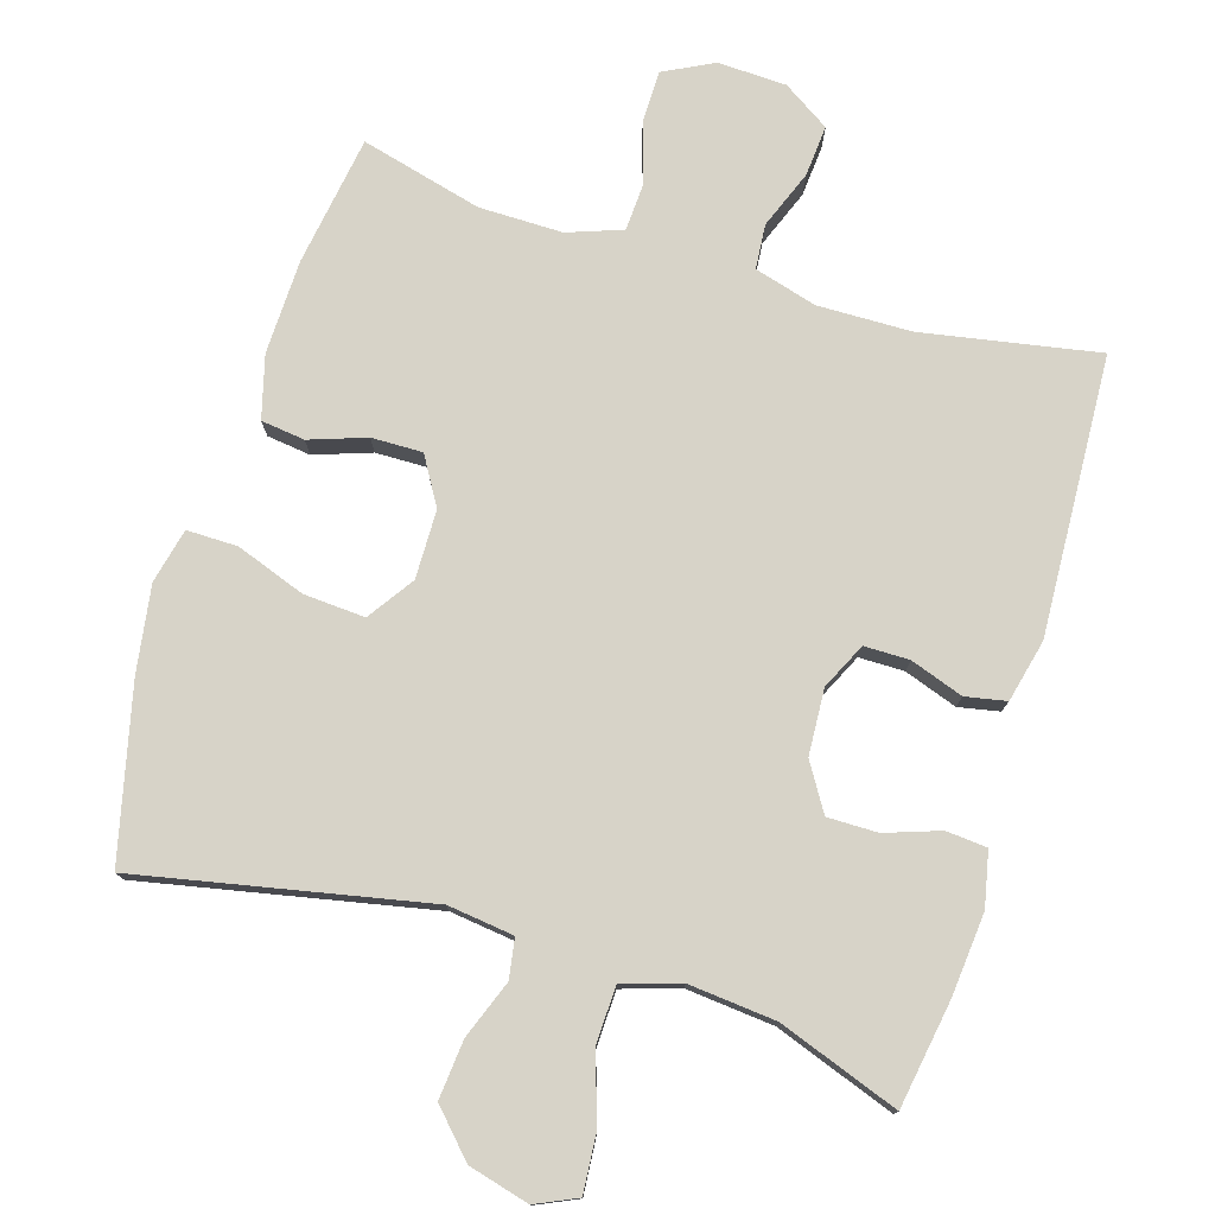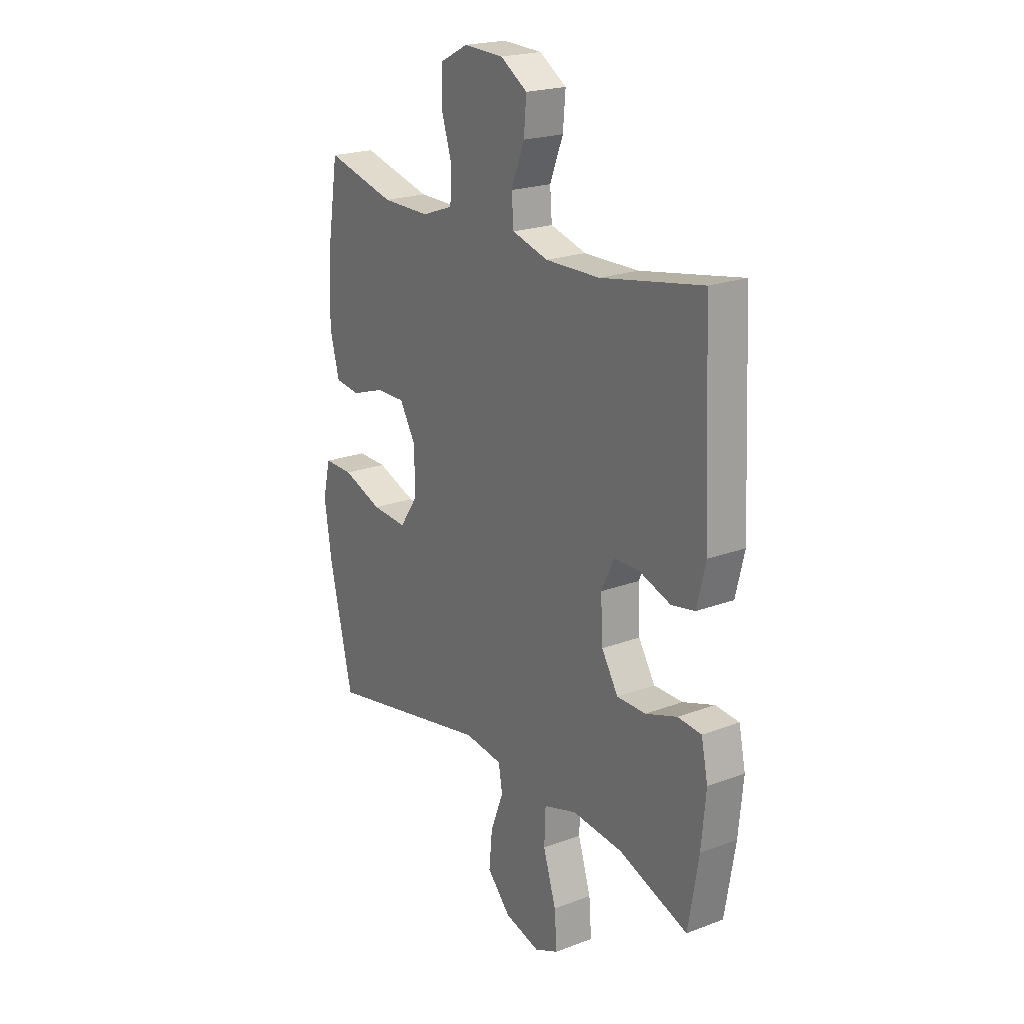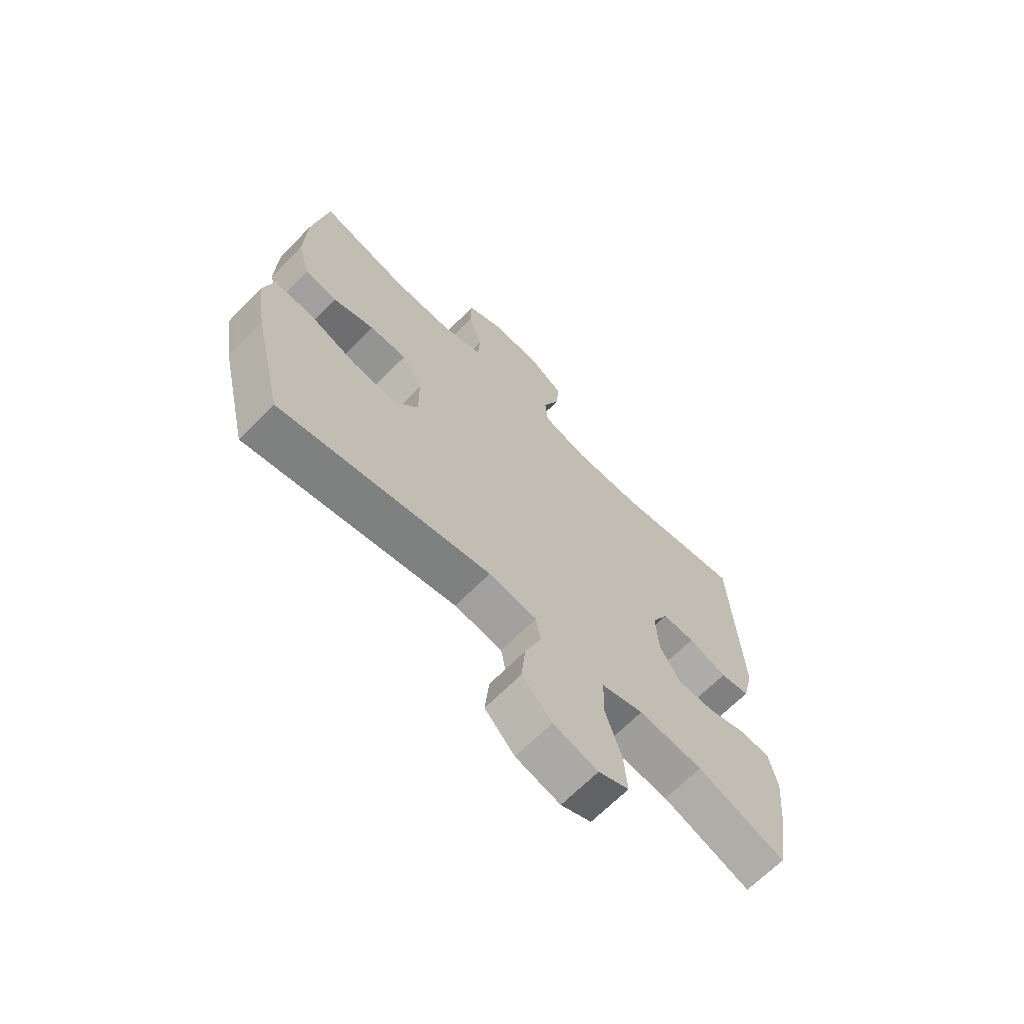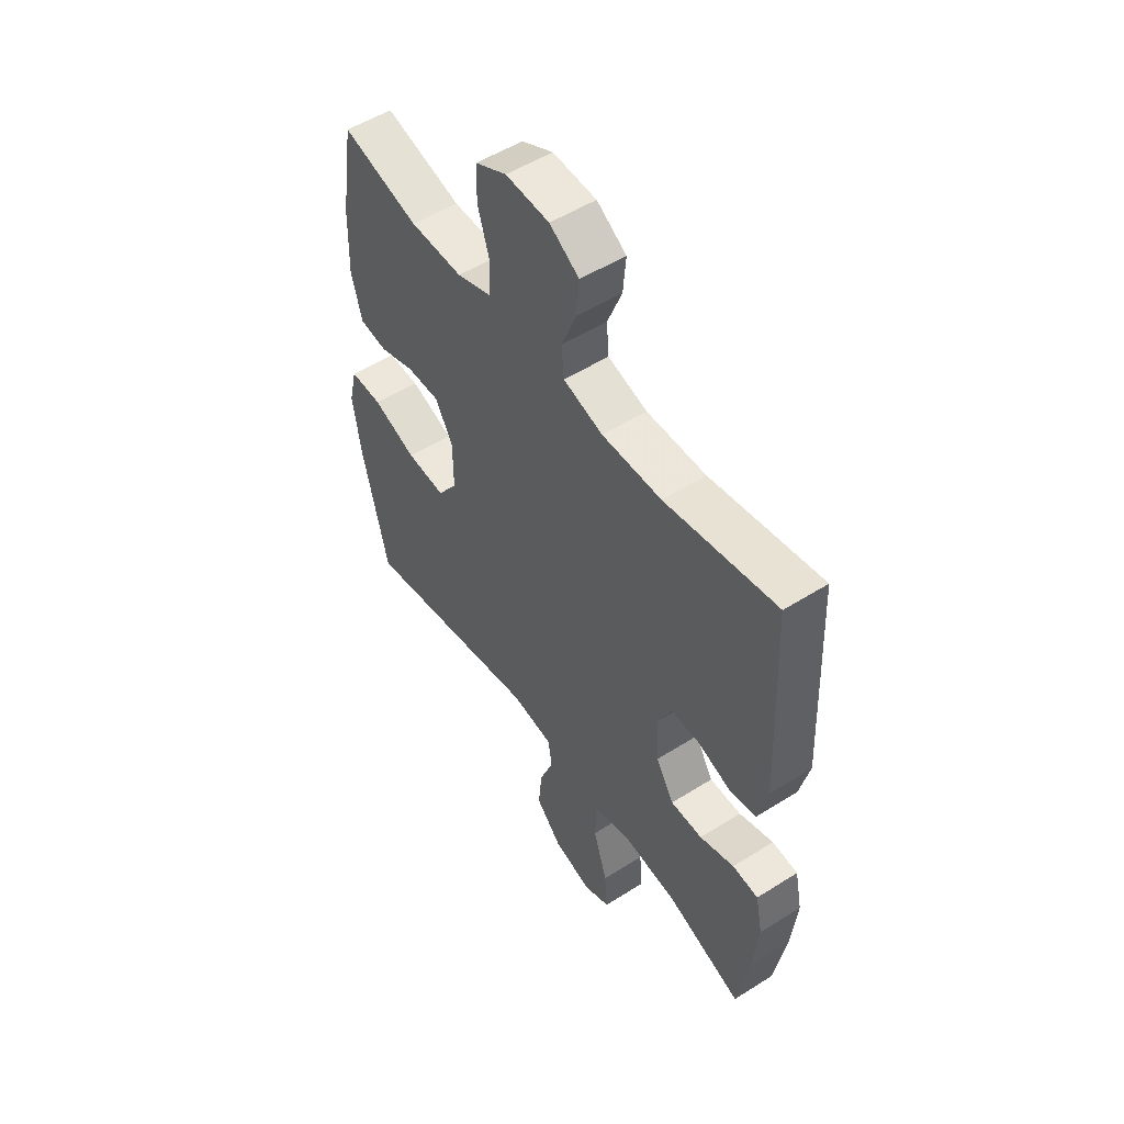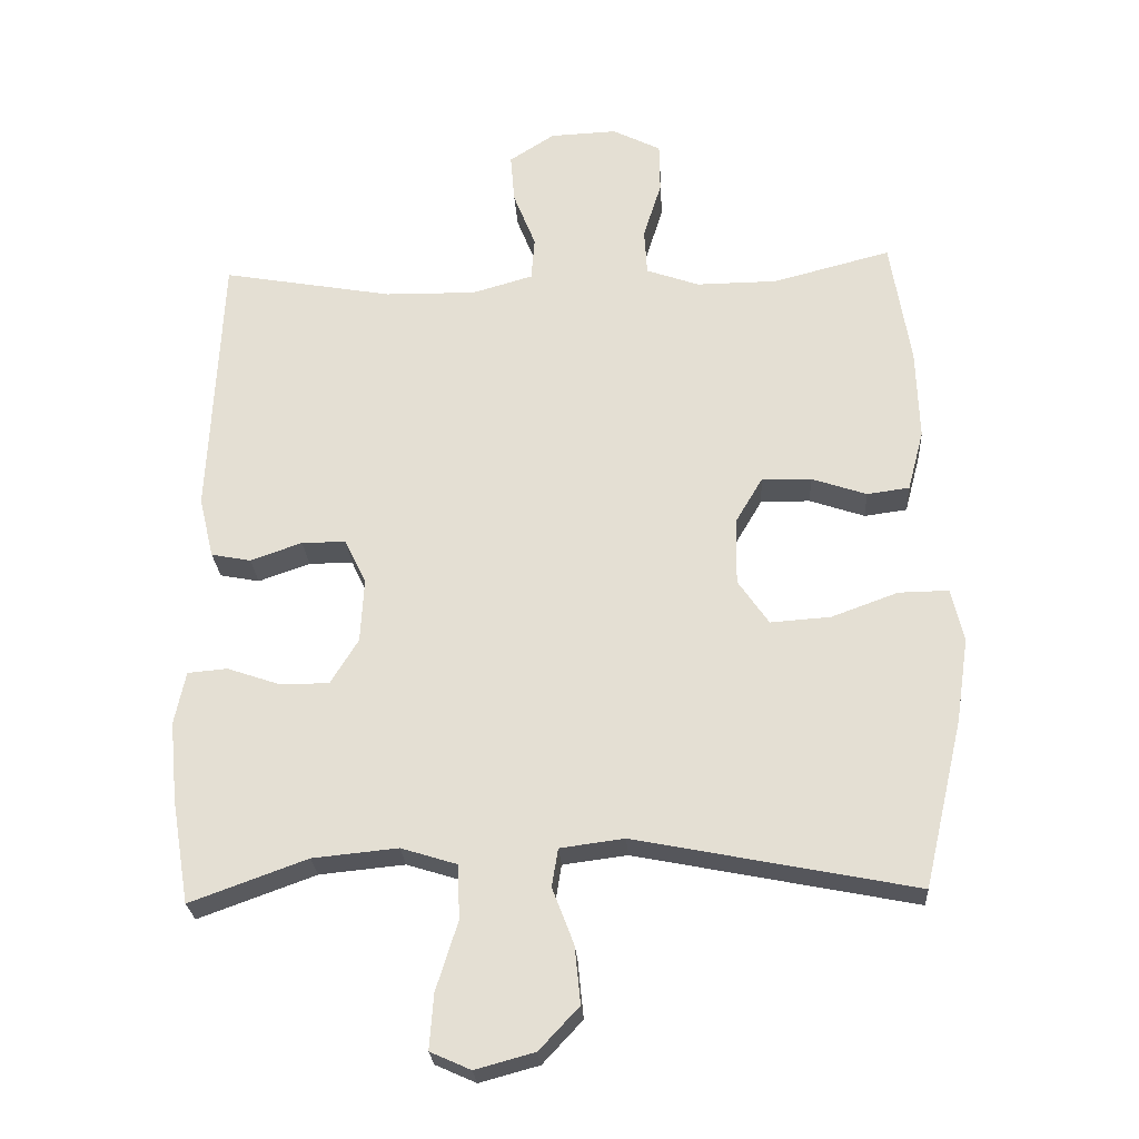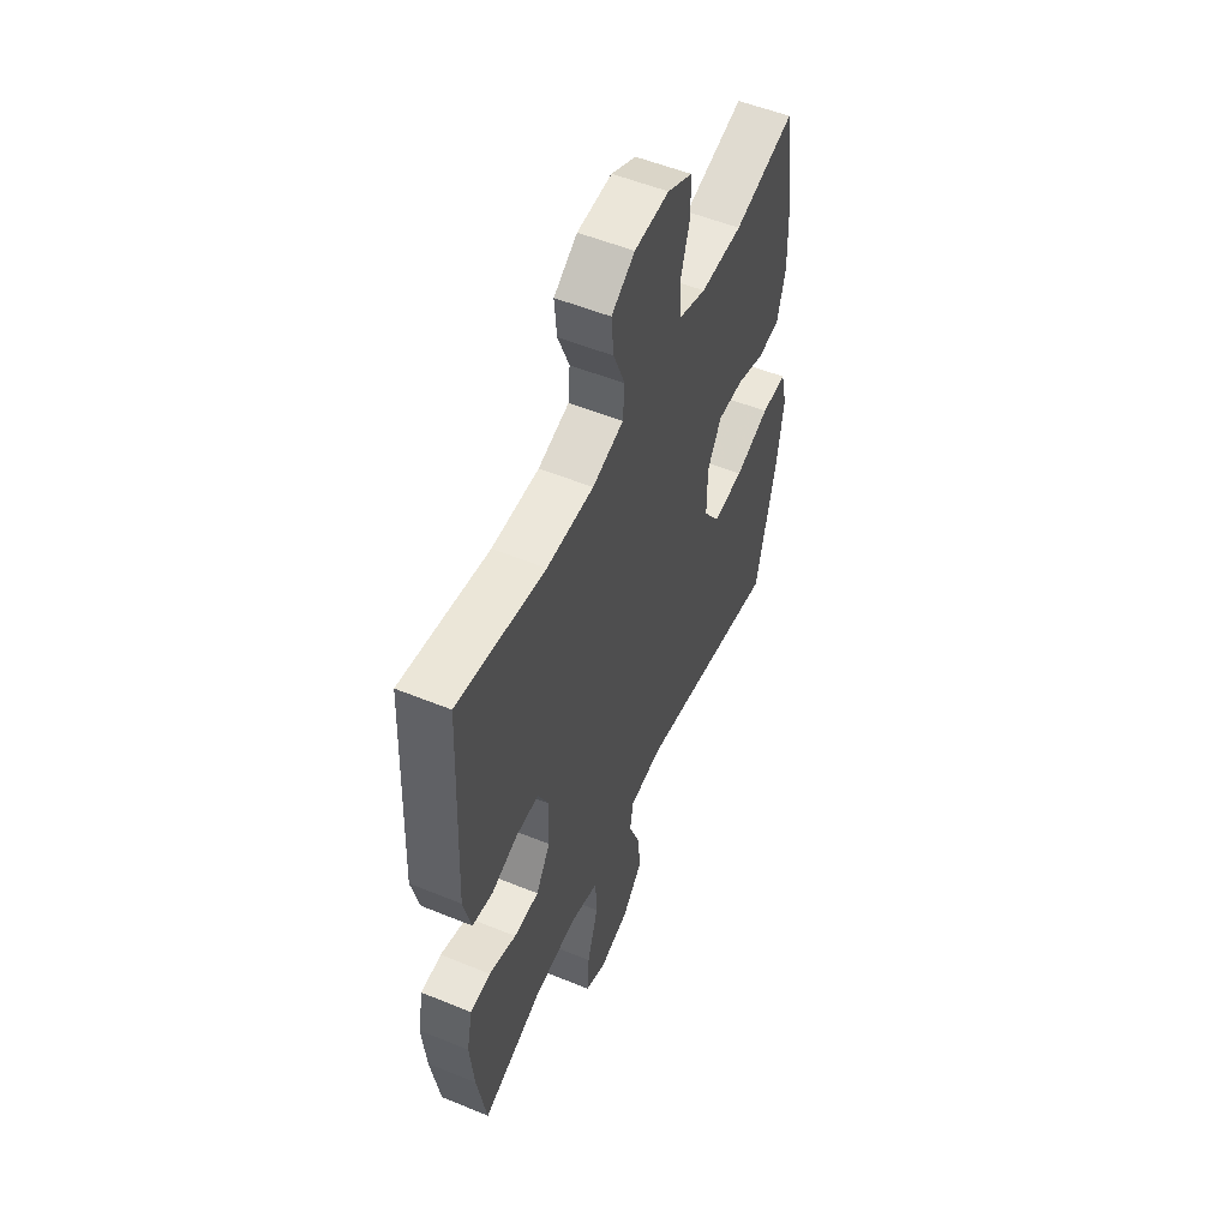
<metadata>
{"format":"obj","ext":"obj","renderer":"f3d","projection":"perspective","resolution":1024,"background":"white","views":[{"elev":77.2,"azim":-163.2,"up":"+Y"},{"elev":21.1,"azim":-124.0,"up":"+Z"},{"elev":-67.5,"azim":135.3,"up":"+Z"},{"elev":52.8,"azim":-124.1,"up":"+Z"},{"elev":-25.5,"azim":3.6,"up":"+Z"},{"elev":53.9,"azim":-66.5,"up":"+Z"}]}
</metadata>
<code>
v 0.5 0.07 0.5
v 0.529 0.07 0.319
v 0.533 0.07 0.188
v 0.51 0.07 0.101
v 0.449 0.07 0.093
v 0.37 0.07 0.12
v 0.299 0.07 0.121
v 0.26 0.07 0.055
v 0.259 0.07 -0.041
v 0.303 0.07 -0.105
v 0.389 0.07 -0.099
v 0.485 0.07 -0.064
v 0.556 0.07 -0.063
v 0.574 0.07 -0.139
v 0.556 0.07 -0.26
v 0.5 0.07 -0.5
v 0.098 0.07 -0.42
v 0.006 0.07 -0.432
v -0.003 0.07 -0.487
v 0.028 0.07 -0.568
v 0.036 0.07 -0.65
v -0.021 0.07 -0.711
v -0.106 0.07 -0.734
v -0.164 0.07 -0.708
v -0.158 0.07 -0.629
v -0.127 0.07 -0.53
v -0.13 0.07 -0.452
v -0.21 0.07 -0.427
v -0.332 0.07 -0.439
v -0.5 0.07 -0.5
v -0.525 0.07 -0.351
v -0.536 0.07 -0.236
v -0.52 0.07 -0.16
v -0.463 0.07 -0.155
v -0.387 0.07 -0.181
v -0.317 0.07 -0.181
v -0.277 0.07 -0.116
v -0.272 0.07 -0.024
v -0.303 0.07 0.04
v -0.366 0.07 0.04
v -0.44 0.07 0.014
v -0.497 0.07 0.025
v -0.518 0.07 0.112
v -0.5 0.07 0.5
v -0.255 0.07 0.456
v -0.124 0.07 0.454
v -0.037 0.07 0.479
v -0.032 0.07 0.541
v -0.064 0.07 0.622
v -0.07 0.07 0.693
v -0.005 0.07 0.735
v 0.091 0.07 0.739
v 0.16 0.07 0.704
v 0.161 0.07 0.632
v 0.135 0.07 0.549
v 0.139 0.07 0.482
v 0.215 0.07 0.455
v 0.331 0.07 0.456
v 0.5 0 0.5
v 0.529 0 0.319
v 0.533 0 0.188
v 0.51 0 0.101
v 0.449 0 0.093
v 0.37 0 0.12
v 0.299 0 0.121
v 0.26 0 0.055
v 0.259 0 -0.041
v 0.303 0 -0.105
v 0.389 0 -0.099
v 0.485 0 -0.064
v 0.556 0 -0.063
v 0.574 0 -0.139
v 0.556 0 -0.26
v 0.5 0 -0.5
v 0.098 0 -0.42
v 0.006 0 -0.432
v -0.003 0 -0.487
v 0.028 0 -0.568
v 0.036 0 -0.65
v -0.021 0 -0.711
v -0.106 0 -0.734
v -0.164 0 -0.708
v -0.158 0 -0.629
v -0.127 0 -0.53
v -0.13 0 -0.452
v -0.21 0 -0.427
v -0.332 0 -0.439
v -0.5 0 -0.5
v -0.525 0 -0.351
v -0.536 0 -0.236
v -0.52 0 -0.16
v -0.463 0 -0.155
v -0.387 0 -0.181
v -0.317 0 -0.181
v -0.277 0 -0.116
v -0.272 0 -0.024
v -0.303 0 0.04
v -0.366 0 0.04
v -0.44 0 0.014
v -0.497 0 0.025
v -0.518 0 0.112
v -0.5 0 0.5
v -0.255 0 0.456
v -0.124 0 0.454
v -0.037 0 0.479
v -0.032 0 0.541
v -0.064 0 0.622
v -0.07 0 0.693
v -0.005 0 0.735
v 0.091 0 0.739
v 0.16 0 0.704
v 0.161 0 0.632
v 0.135 0 0.549
v 0.139 0 0.482
v 0.215 0 0.455
v 0.331 0 0.456
f 52 53 54 55
f 52 55 56
f 51 52 56
f 48 49 50 51
f 47 48 51 56
f 46 47 56 57
f 42 43 44 45
f 40 41 42 45
f 39 40 45 46
f 38 39 46 57
f 32 33 34 35
f 32 35 36
f 29 30 31 32
f 28 29 32 36
f 27 28 36 37
f 23 24 25 26
f 23 26 27
f 22 23 27
f 19 20 21 22
f 19 22 27
f 18 19 27 37
f 14 15 16 17
f 11 12 13 14
f 10 11 14 17
f 9 10 17 18
f 3 4 5 6
f 3 6 7
f 58 1 2 3
f 58 3 7
f 57 58 7 8
f 18 37 38 57
f 8 9 18 57
f 113 112 111 110
f 114 113 110
f 114 110 109
f 109 108 107 106
f 114 109 106 105
f 115 114 105 104
f 103 102 101 100
f 103 100 99 98
f 104 103 98 97
f 115 104 97 96
f 93 92 91 90
f 94 93 90
f 90 89 88 87
f 94 90 87 86
f 95 94 86 85
f 84 83 82 81
f 85 84 81
f 85 81 80
f 80 79 78 77
f 85 80 77
f 95 85 77 76
f 75 74 73 72
f 72 71 70 69
f 75 72 69 68
f 76 75 68 67
f 64 63 62 61
f 65 64 61
f 61 60 59 116
f 65 61 116
f 66 65 116 115
f 115 96 95 76
f 115 76 67 66
f 1 59 60 2
f 2 60 61 3
f 3 61 62 4
f 4 62 63 5
f 5 63 64 6
f 6 64 65 7
f 7 65 66 8
f 8 66 67 9
f 9 67 68 10
f 10 68 69 11
f 11 69 70 12
f 12 70 71 13
f 13 71 72 14
f 14 72 73 15
f 15 73 74 16
f 16 74 75 17
f 17 75 76 18
f 18 76 77 19
f 19 77 78 20
f 20 78 79 21
f 21 79 80 22
f 22 80 81 23
f 23 81 82 24
f 24 82 83 25
f 25 83 84 26
f 26 84 85 27
f 27 85 86 28
f 28 86 87 29
f 29 87 88 30
f 30 88 89 31
f 31 89 90 32
f 32 90 91 33
f 33 91 92 34
f 34 92 93 35
f 35 93 94 36
f 36 94 95 37
f 37 95 96 38
f 38 96 97 39
f 39 97 98 40
f 40 98 99 41
f 41 99 100 42
f 42 100 101 43
f 43 101 102 44
f 44 102 103 45
f 45 103 104 46
f 46 104 105 47
f 47 105 106 48
f 48 106 107 49
f 49 107 108 50
f 50 108 109 51
f 51 109 110 52
f 52 110 111 53
f 53 111 112 54
f 54 112 113 55
f 55 113 114 56
f 56 114 115 57
f 57 115 116 58
f 58 116 59 1

</code>
